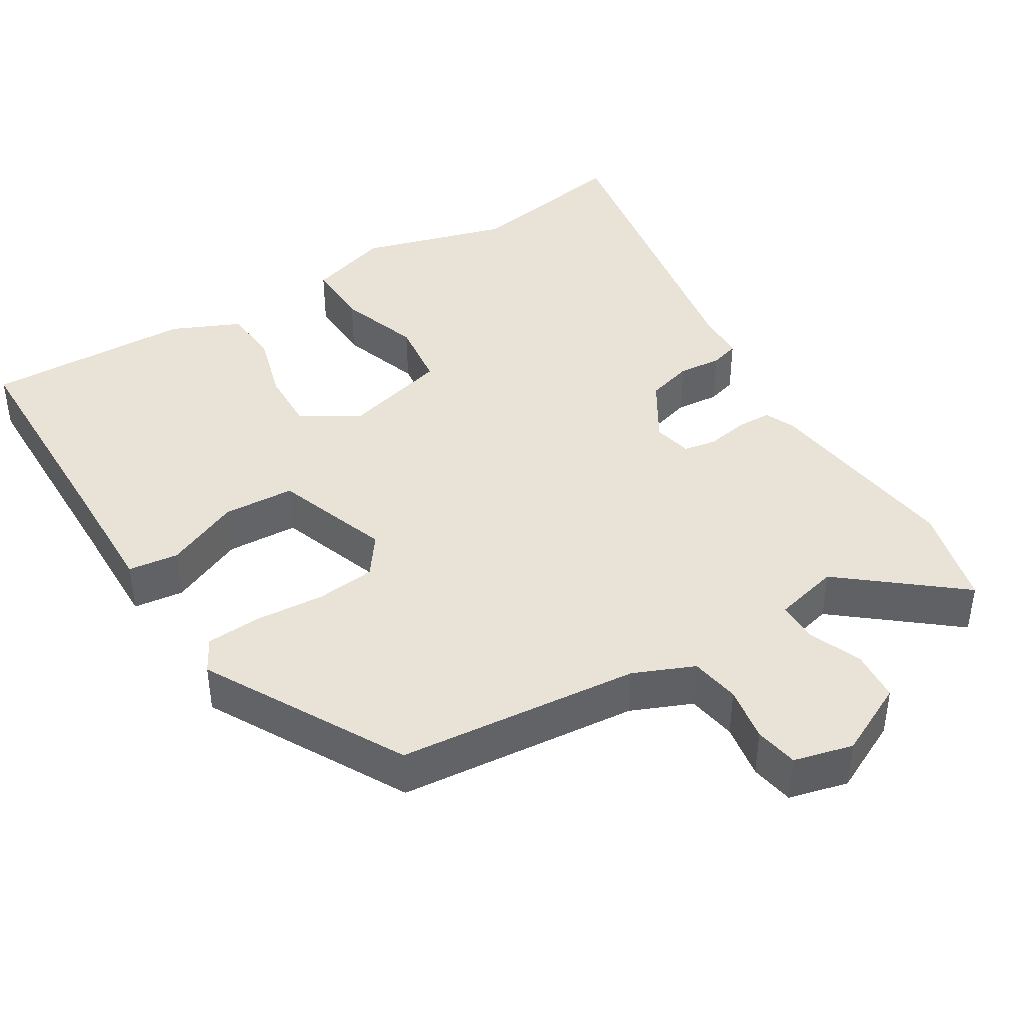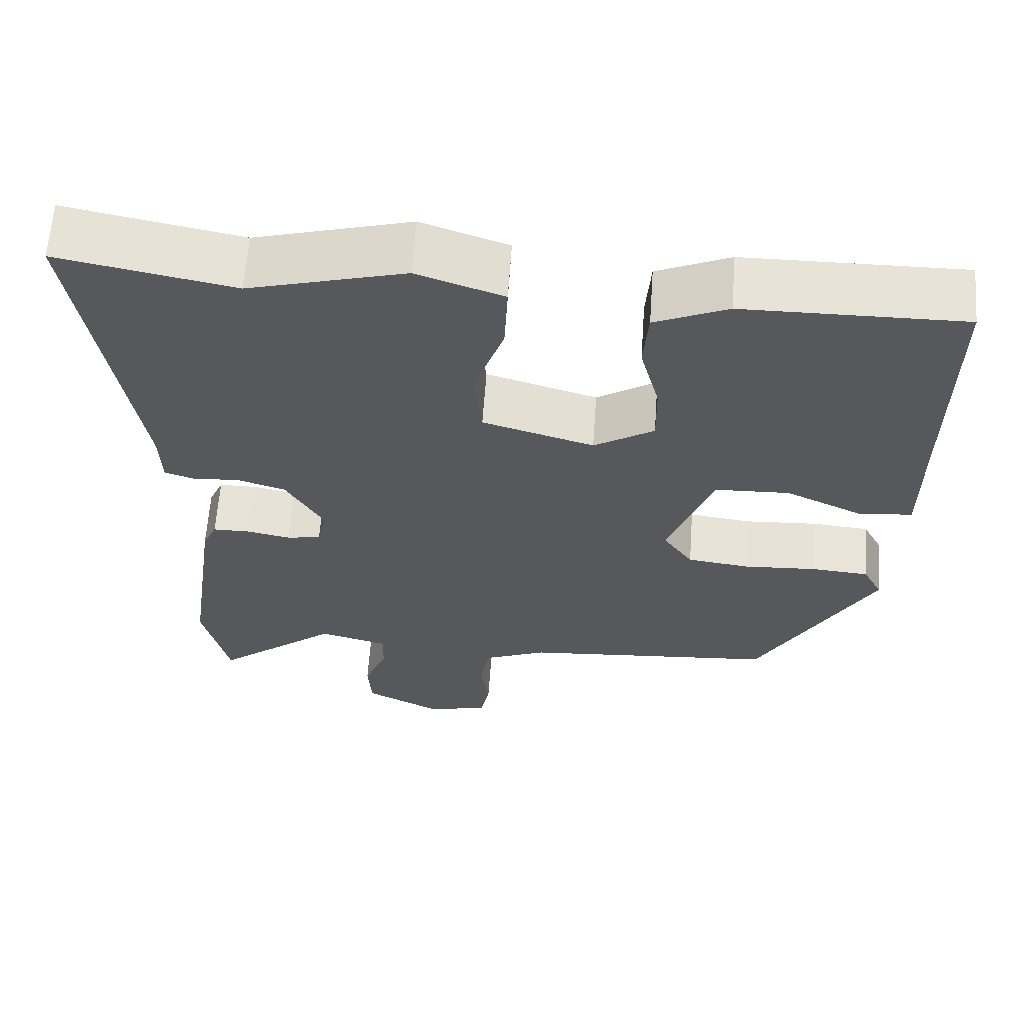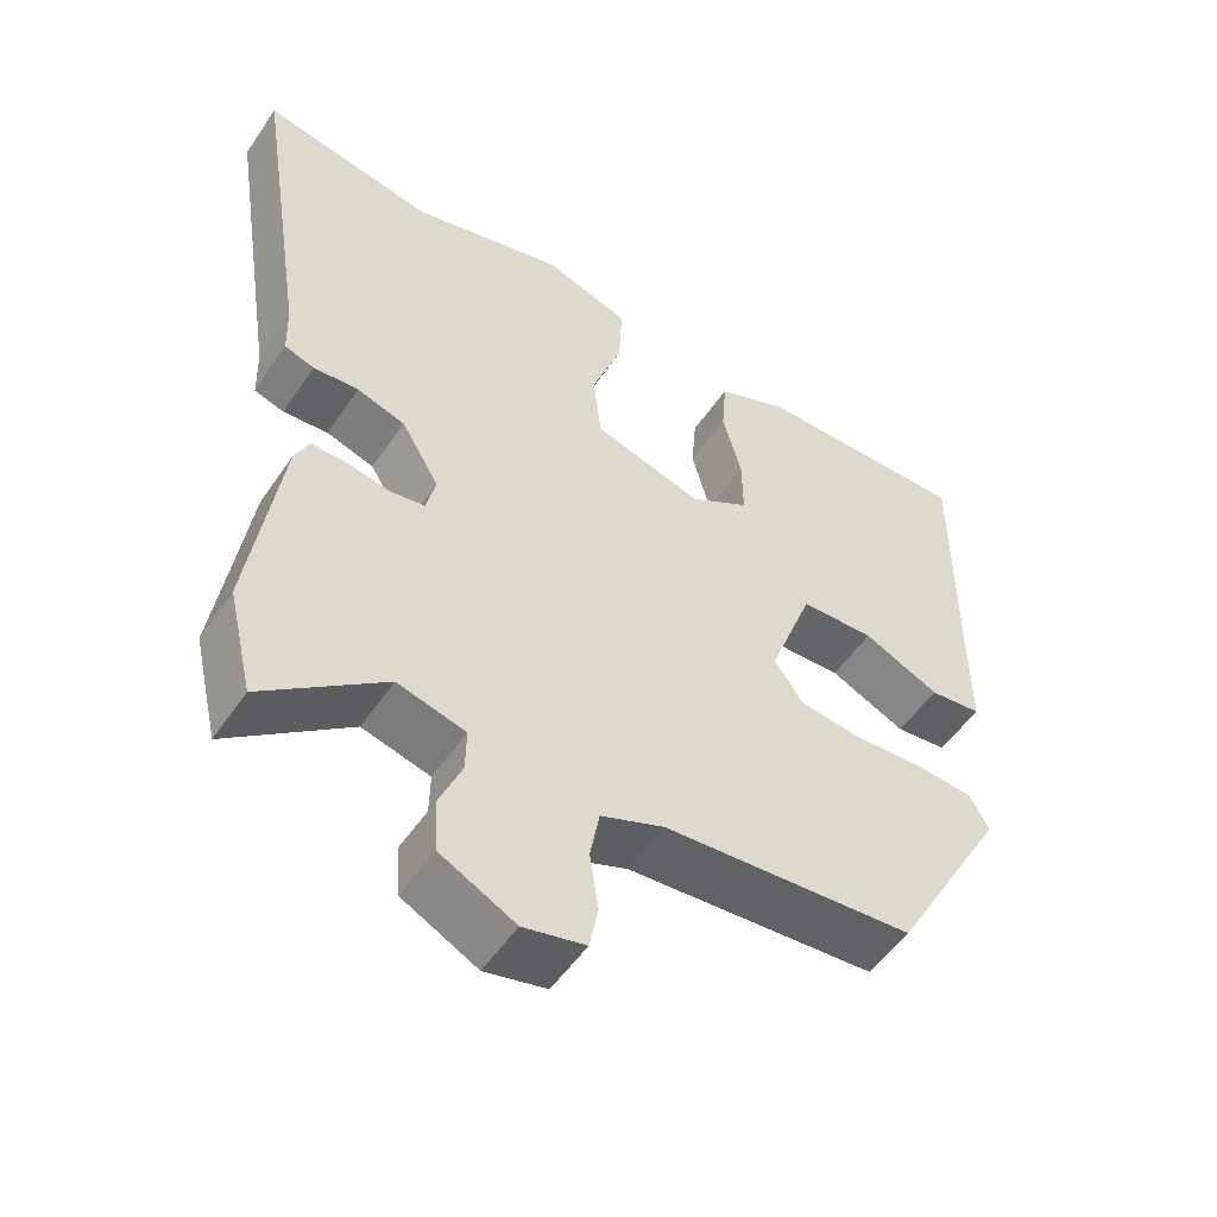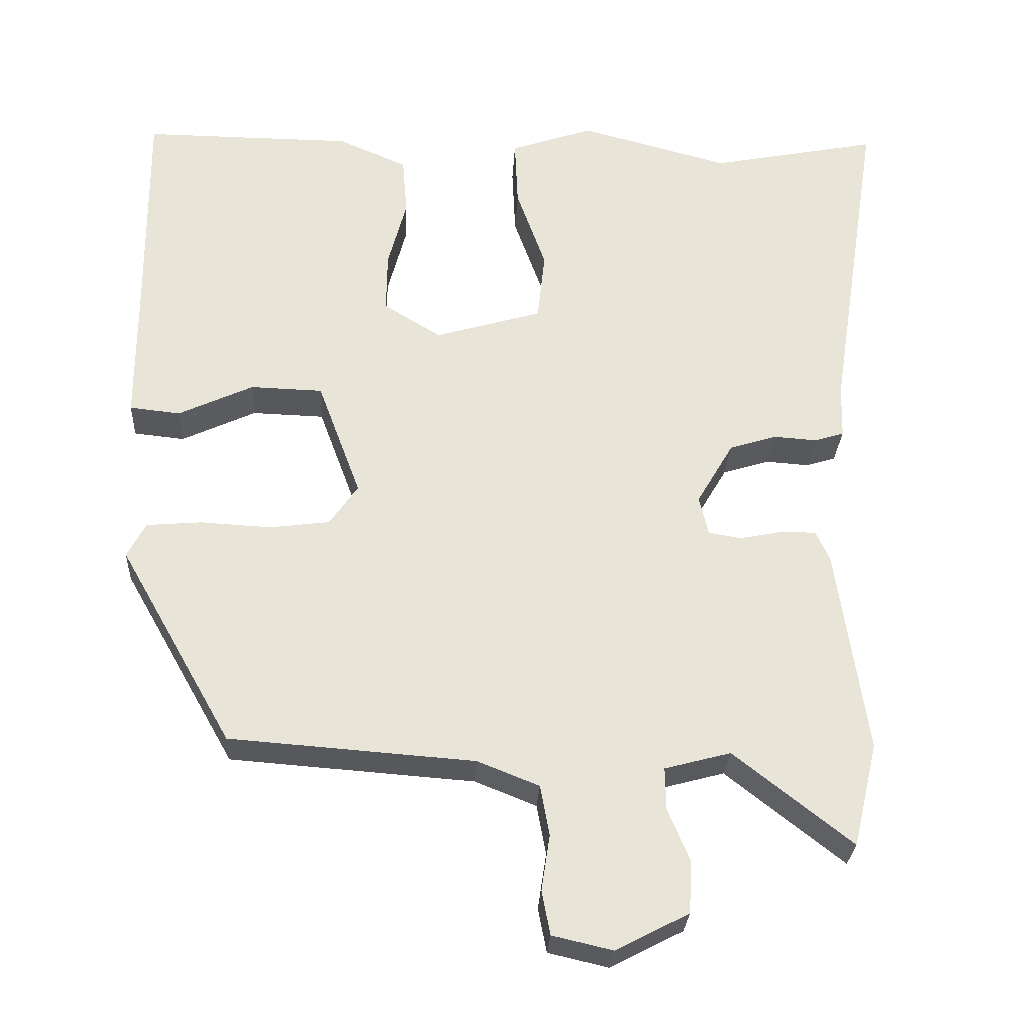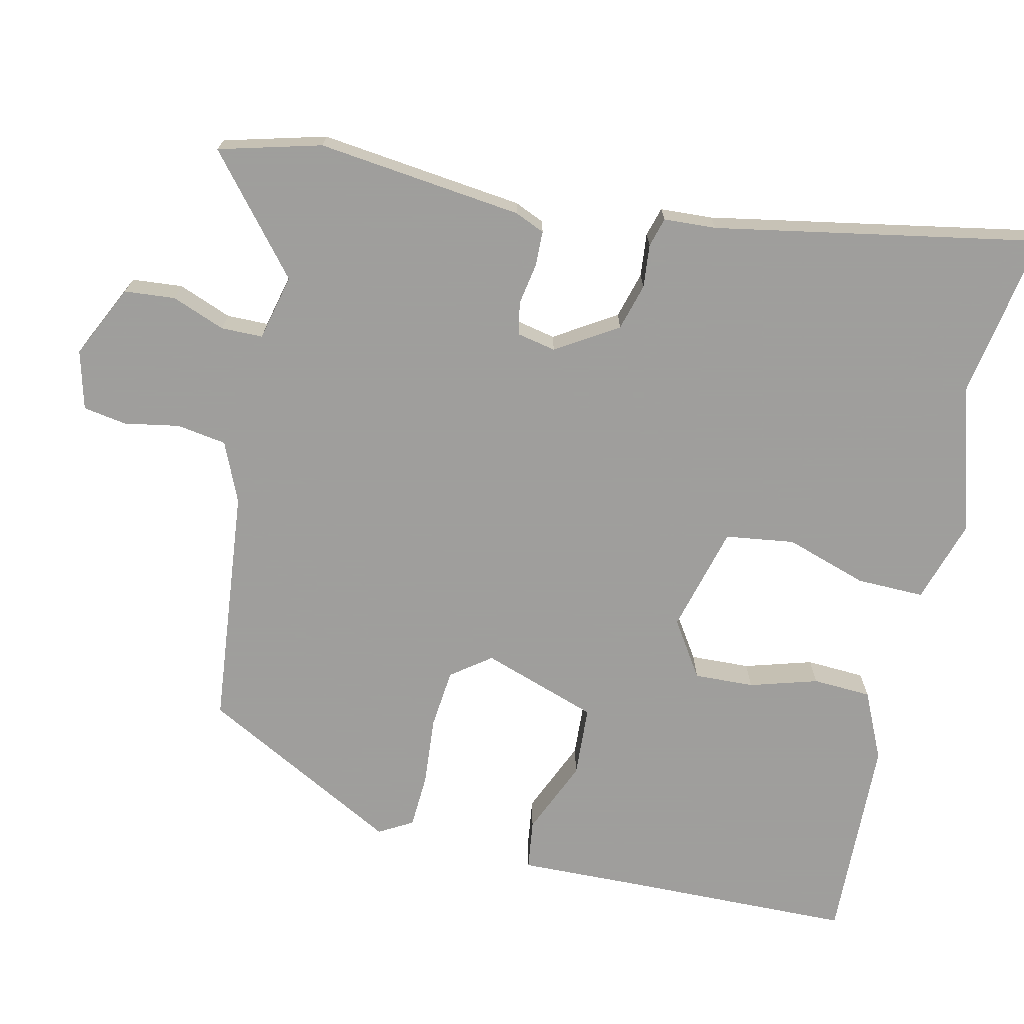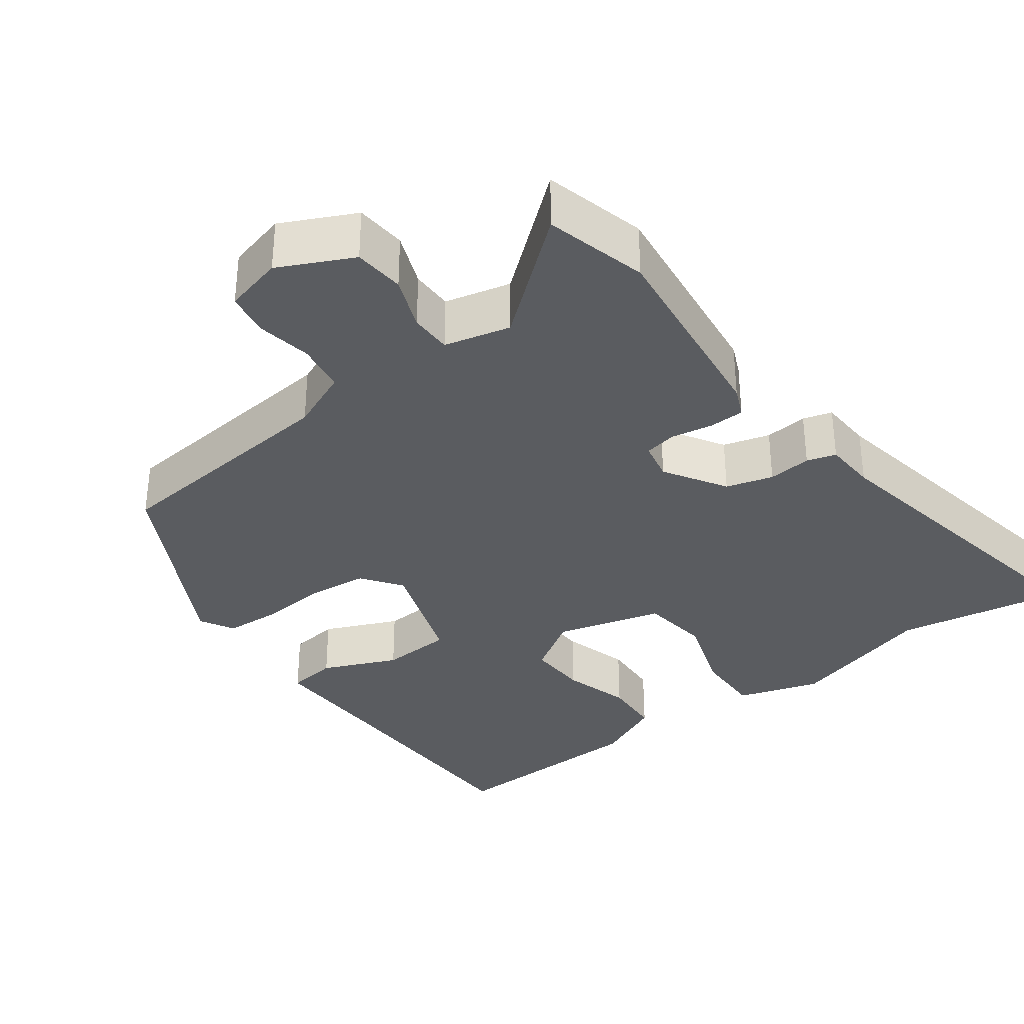
<metadata>
{"format":"obj","ext":"obj","renderer":"f3d","projection":"perspective","resolution":1024,"background":"white","views":[{"elev":41.7,"azim":149.5,"up":"+Y"},{"elev":62.2,"azim":4.0,"up":"+Z"},{"elev":-52.8,"azim":-33.3,"up":"+Z"},{"elev":-28.2,"azim":177.0,"up":"+Z"},{"elev":-71.1,"azim":-101.2,"up":"+Y"},{"elev":-34.2,"azim":-142.1,"up":"+Y"}]}
</metadata>
<code>
v 0.317 0.07 -0.456
v -0.001 0.07 -0.48
v -0.081 0.07 -0.512
v -0.093 0.07 -0.577
v -0.082 0.07 -0.65
v -0.093 0.07 -0.707
v -0.171 0.07 -0.725
v -0.266 0.07 -0.676
v -0.27 0.07 -0.609
v -0.241 0.07 -0.54
v -0.24 0.07 -0.485
v -0.326 0.07 -0.462
v -0.48 0.07 -0.583
v -0.512 0.07 -0.448
v -0.473 0.07 -0.179
v -0.455 0.07 -0.14
v -0.409 0.07 -0.14
v -0.354 0.07 -0.151
v -0.311 0.07 -0.144
v -0.299 0.07 -0.093
v -0.347 0.07 -0.011
v -0.408 0.07 0.008
v -0.465 0.07 0.004
v -0.503 0.07 0.016
v -0.505 0.07 0.085
v -0.572 0.07 0.514
v -0.353 0.07 0.471
v -0.158 0.07 0.523
v -0.05 0.07 0.486
v -0.054 0.07 0.397
v -0.092 0.07 0.29
v -0.082 0.07 0.199
v 0.057 0.07 0.158
v 0.132 0.07 0.204
v 0.131 0.07 0.283
v 0.107 0.07 0.373
v 0.113 0.07 0.45
v 0.204 0.07 0.489
v 0.477 0.07 0.491
v 0.475 0.07 0.189
v 0.475 0.07 0.027
v 0.409 0.07 0.02
v 0.312 0.07 0.065
v 0.218 0.07 0.062
v 0.162 0.07 -0.089
v 0.199 0.07 -0.142
v 0.277 0.07 -0.152
v 0.368 0.07 -0.147
v 0.44 0.07 -0.153
v 0.464 0.07 -0.198
v 0.317 0 -0.456
v -0.001 0 -0.48
v -0.081 0 -0.512
v -0.093 0 -0.577
v -0.082 0 -0.65
v -0.093 0 -0.707
v -0.171 0 -0.725
v -0.266 0 -0.676
v -0.27 0 -0.609
v -0.241 0 -0.54
v -0.24 0 -0.485
v -0.326 0 -0.462
v -0.48 0 -0.583
v -0.512 0 -0.448
v -0.473 0 -0.179
v -0.455 0 -0.14
v -0.409 0 -0.14
v -0.354 0 -0.151
v -0.311 0 -0.144
v -0.299 0 -0.093
v -0.347 0 -0.011
v -0.408 0 0.008
v -0.465 0 0.004
v -0.503 0 0.016
v -0.505 0 0.085
v -0.572 0 0.514
v -0.353 0 0.471
v -0.158 0 0.523
v -0.05 0 0.486
v -0.054 0 0.397
v -0.092 0 0.29
v -0.082 0 0.199
v 0.057 0 0.158
v 0.132 0 0.204
v 0.131 0 0.283
v 0.107 0 0.373
v 0.113 0 0.45
v 0.204 0 0.489
v 0.477 0 0.491
v 0.475 0 0.189
v 0.475 0 0.027
v 0.409 0 0.02
v 0.312 0 0.065
v 0.218 0 0.062
v 0.162 0 -0.089
v 0.199 0 -0.142
v 0.277 0 -0.152
v 0.368 0 -0.147
v 0.44 0 -0.153
v 0.464 0 -0.198
f 50 1 2
f 49 50 2
f 48 49 2
f 47 48 2
f 46 47 2 3
f 45 46 3
f 44 45 3
f 40 41 42 43
f 40 43 44
f 39 40 44
f 38 39 44
f 37 38 44
f 36 37 44
f 35 36 44
f 34 35 44
f 33 34 44 3
f 29 30 31
f 28 29 31
f 27 28 31
f 27 31 32
f 26 27 32
f 25 26 32
f 25 32 33
f 24 25 33
f 23 24 33
f 22 23 33
f 16 17 18
f 15 16 18
f 14 15 18
f 13 14 18
f 12 13 18
f 11 12 18 19
f 8 9 10
f 7 8 10
f 6 7 10
f 5 6 10
f 4 5 10
f 3 4 10 11
f 11 19 20
f 3 11 20
f 33 3 20
f 33 20 21
f 21 22 33
f 52 51 100
f 52 100 99
f 52 99 98
f 52 98 97
f 53 52 97 96
f 53 96 95
f 53 95 94
f 93 92 91 90
f 94 93 90
f 94 90 89
f 94 89 88
f 94 88 87
f 94 87 86
f 94 86 85
f 94 85 84
f 53 94 84 83
f 81 80 79
f 81 79 78
f 81 78 77
f 82 81 77
f 82 77 76
f 82 76 75
f 83 82 75
f 83 75 74
f 83 74 73
f 83 73 72
f 68 67 66
f 68 66 65
f 68 65 64
f 68 64 63
f 68 63 62
f 69 68 62 61
f 60 59 58
f 60 58 57
f 60 57 56
f 60 56 55
f 60 55 54
f 61 60 54 53
f 70 69 61
f 70 61 53
f 70 53 83
f 71 70 83
f 83 72 71
f 1 51 52 2
f 2 52 53 3
f 3 53 54 4
f 4 54 55 5
f 5 55 56 6
f 6 56 57 7
f 7 57 58 8
f 8 58 59 9
f 9 59 60 10
f 10 60 61 11
f 11 61 62 12
f 12 62 63 13
f 13 63 64 14
f 14 64 65 15
f 15 65 66 16
f 16 66 67 17
f 17 67 68 18
f 18 68 69 19
f 19 69 70 20
f 20 70 71 21
f 21 71 72 22
f 22 72 73 23
f 23 73 74 24
f 24 74 75 25
f 25 75 76 26
f 26 76 77 27
f 27 77 78 28
f 28 78 79 29
f 29 79 80 30
f 30 80 81 31
f 31 81 82 32
f 32 82 83 33
f 33 83 84 34
f 34 84 85 35
f 35 85 86 36
f 36 86 87 37
f 37 87 88 38
f 38 88 89 39
f 39 89 90 40
f 40 90 91 41
f 41 91 92 42
f 42 92 93 43
f 43 93 94 44
f 44 94 95 45
f 45 95 96 46
f 46 96 97 47
f 47 97 98 48
f 48 98 99 49
f 49 99 100 50
f 50 100 51 1

</code>
